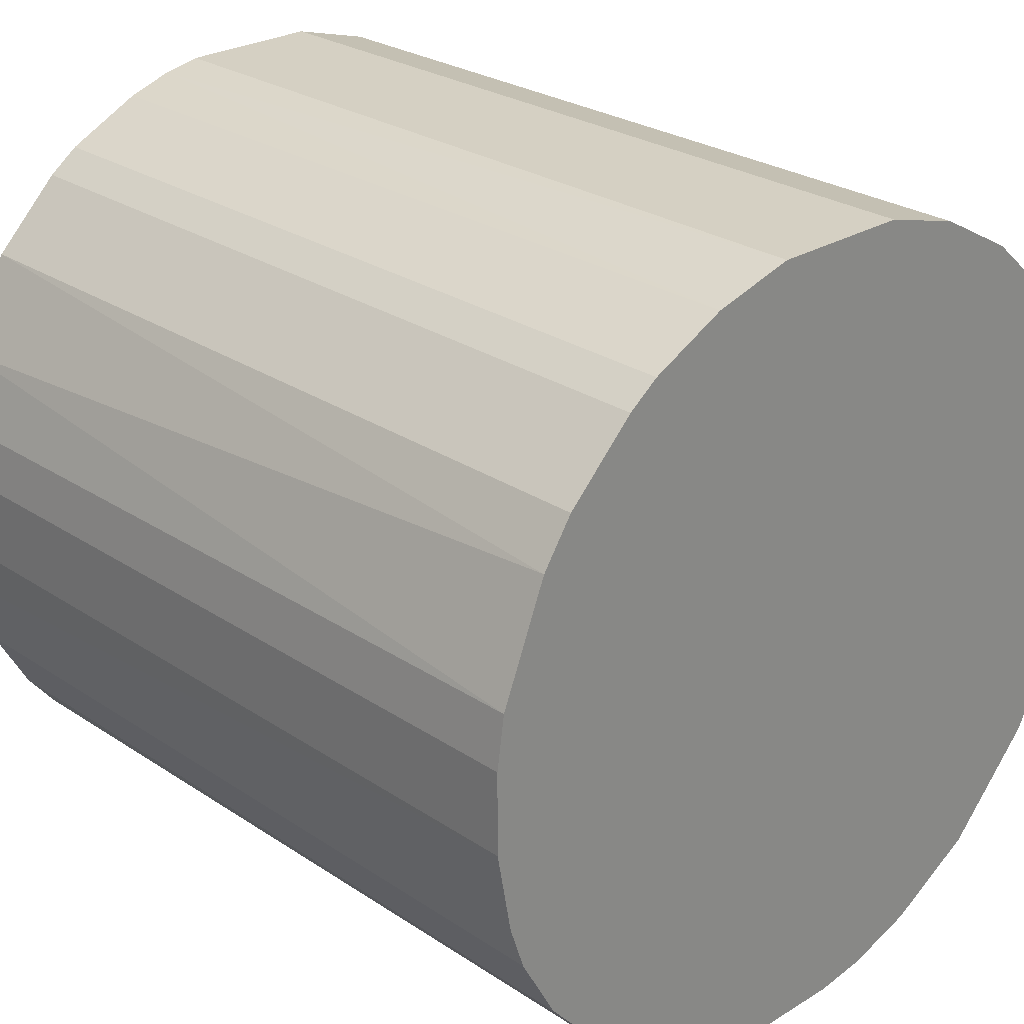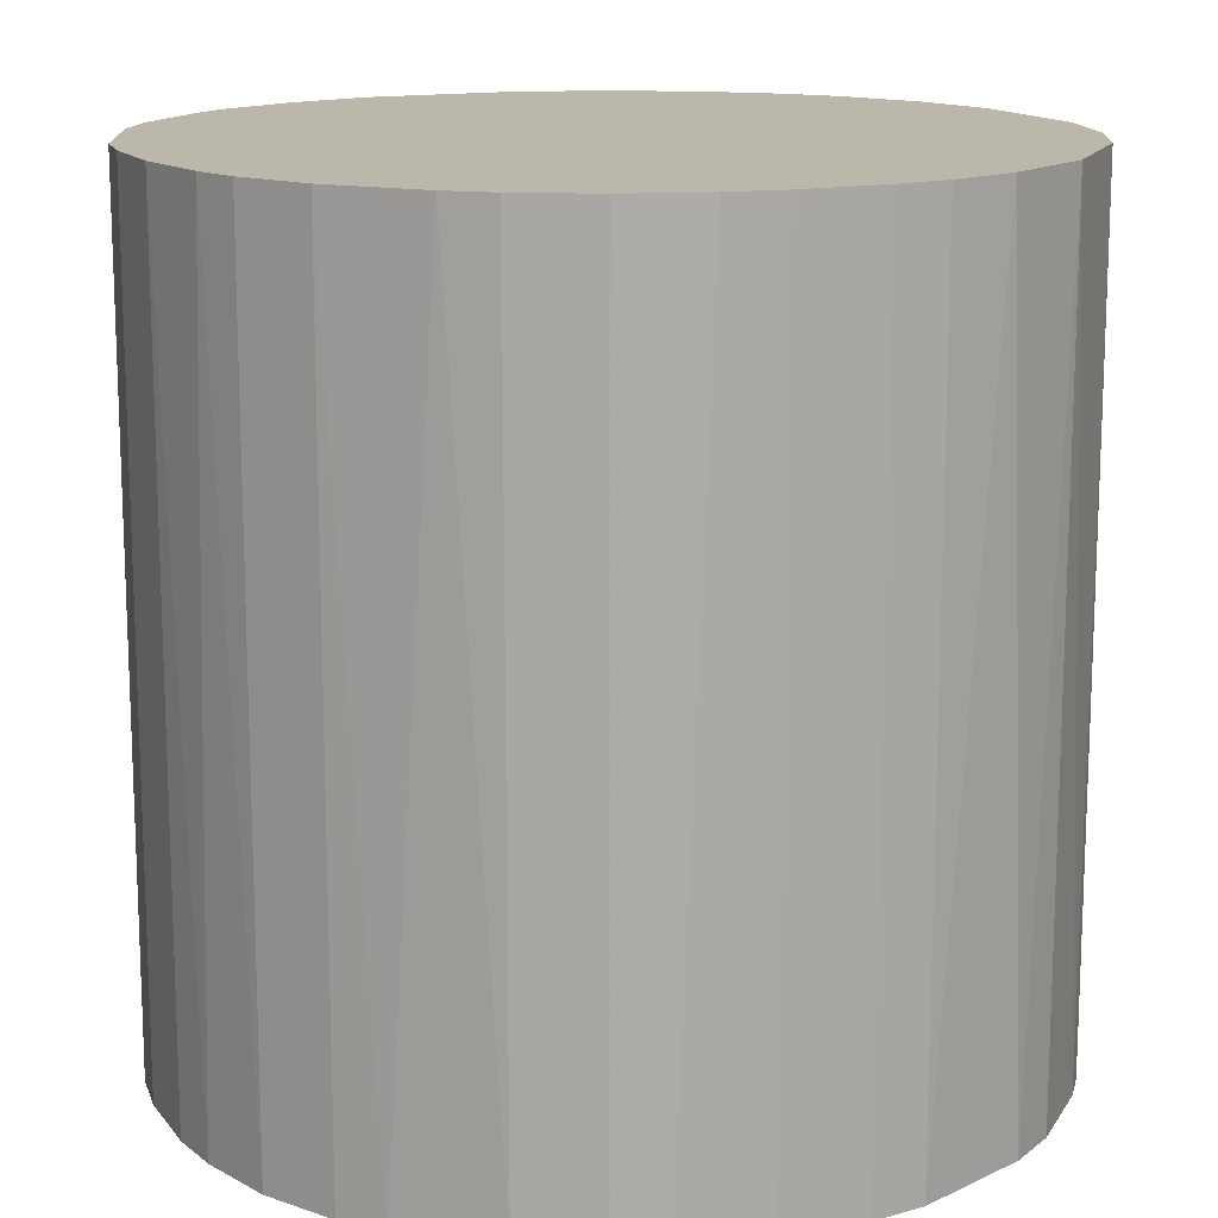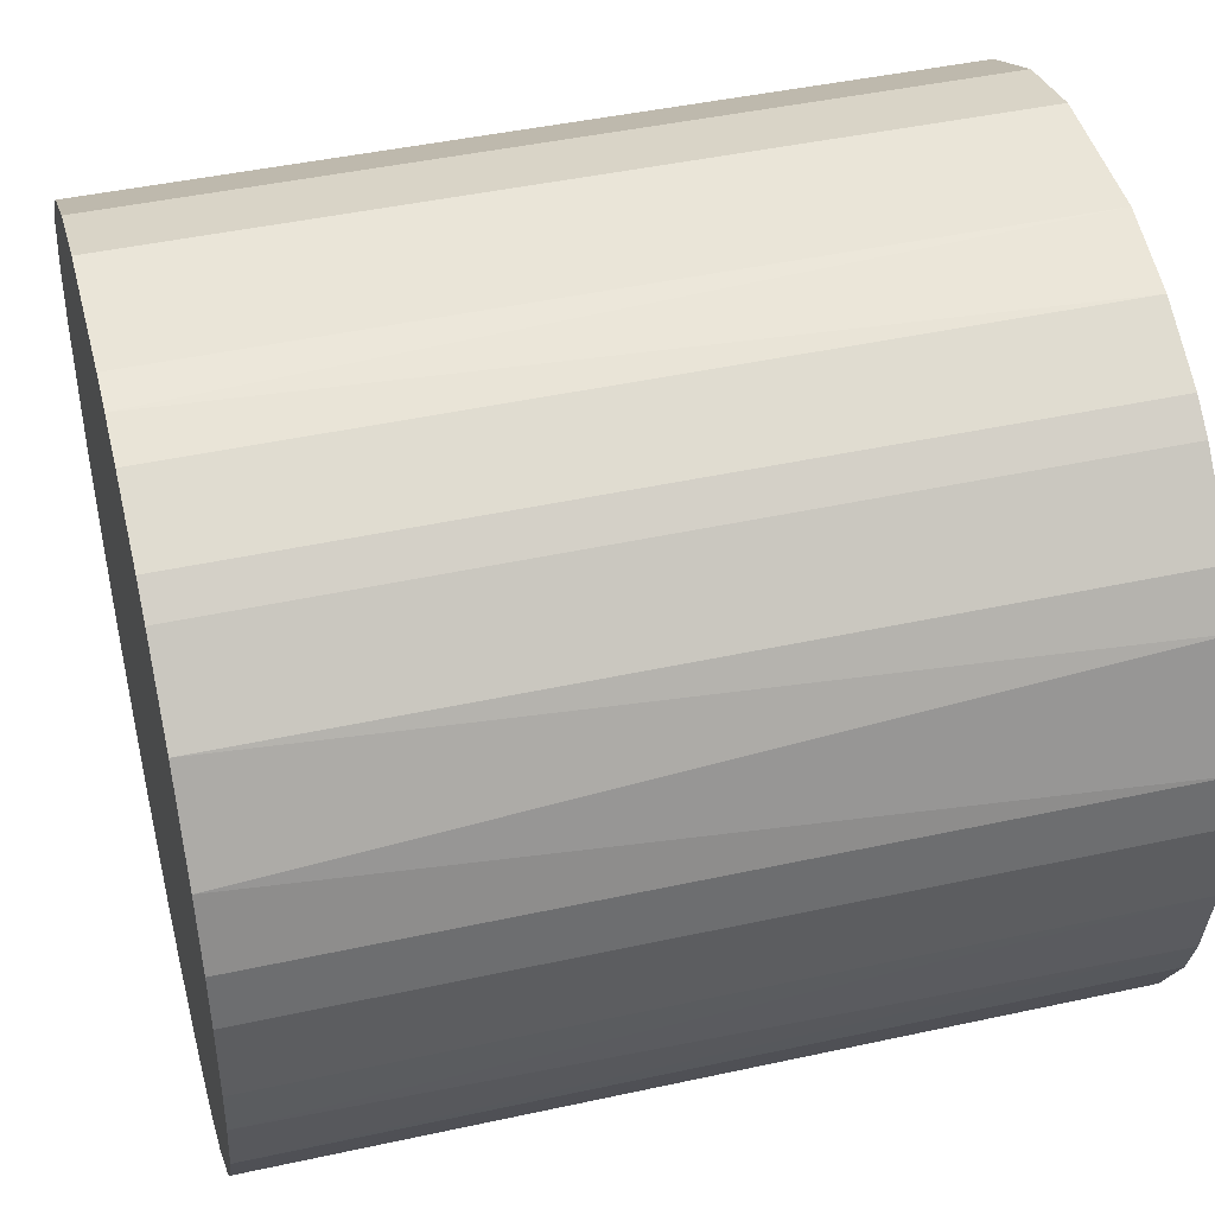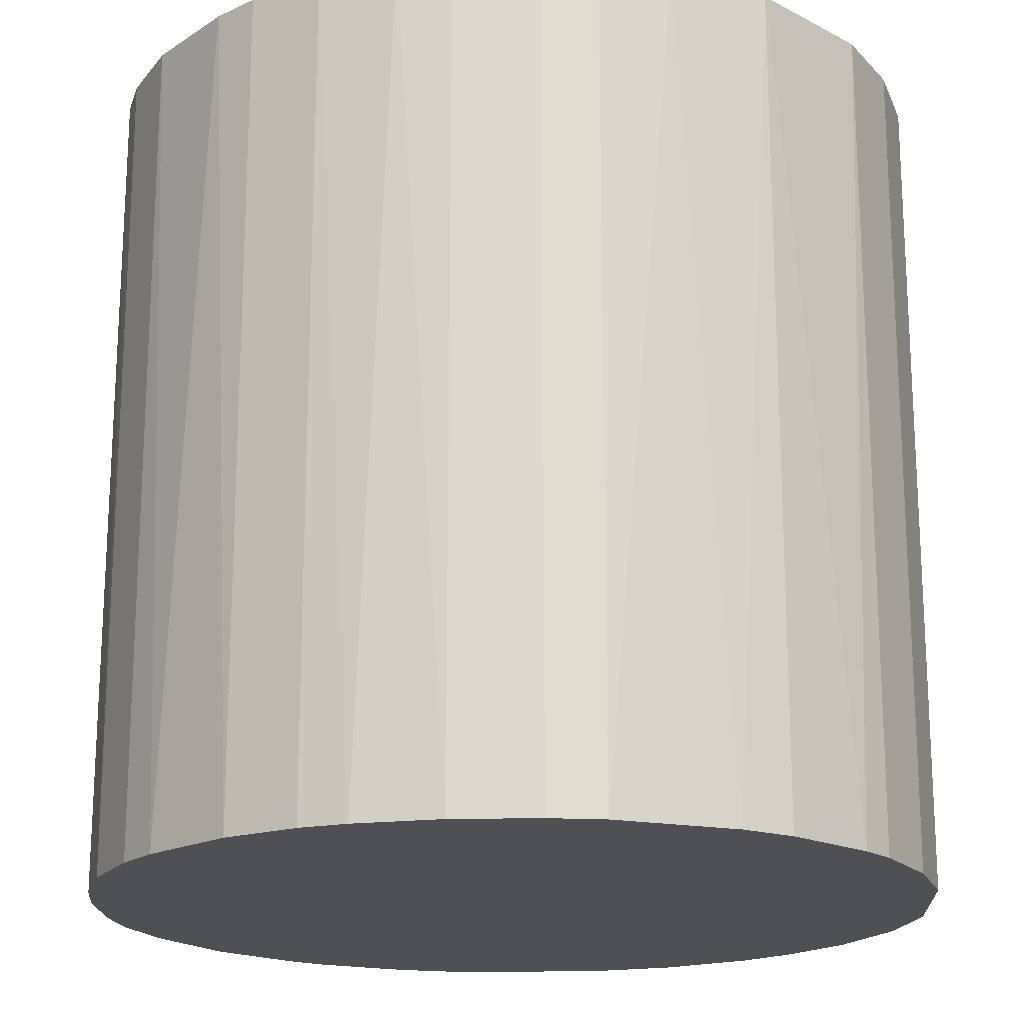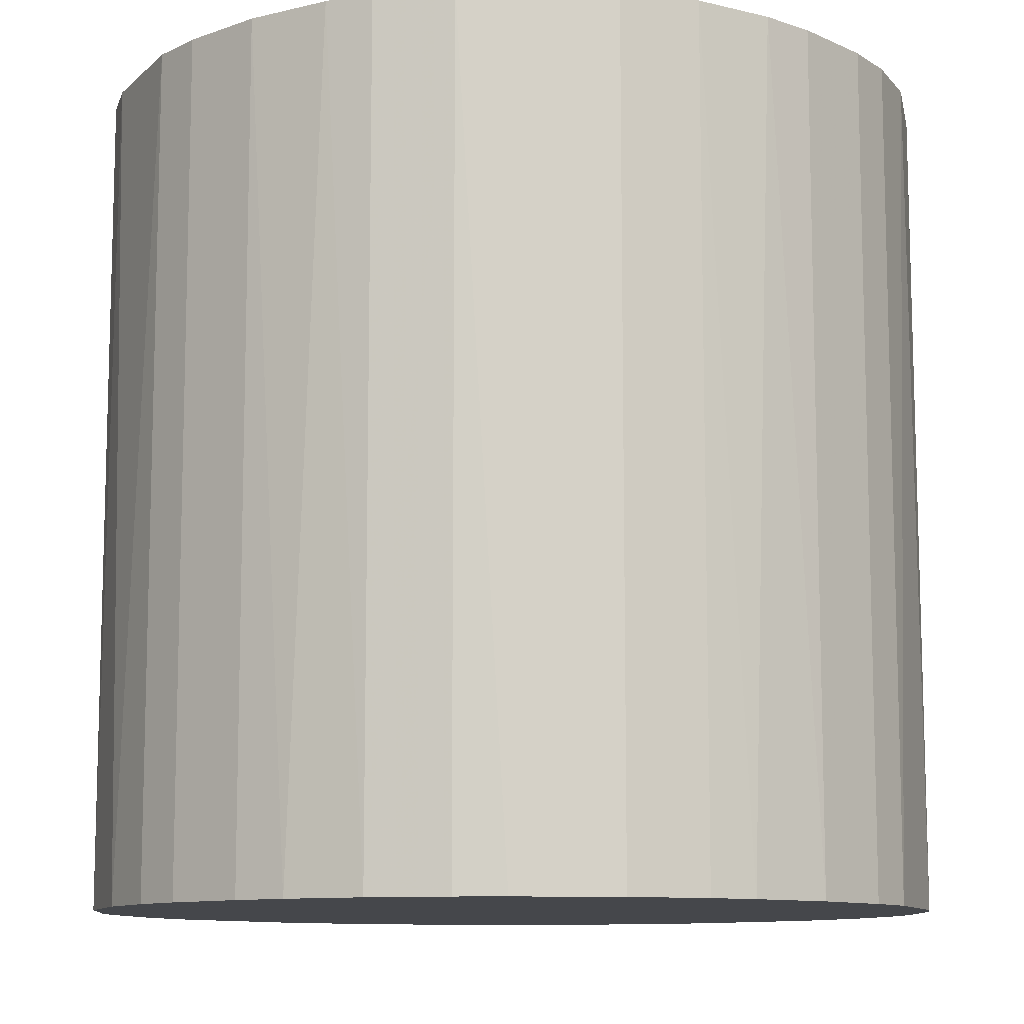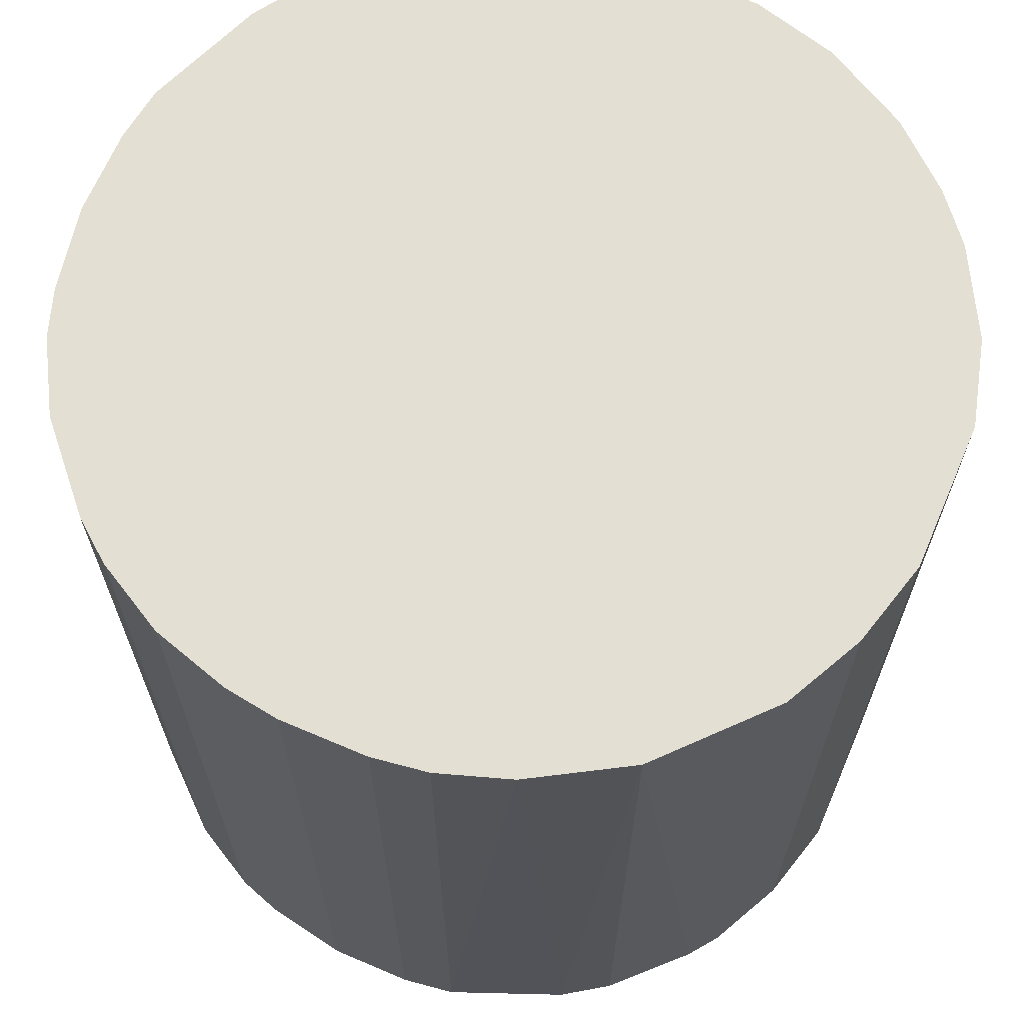
<metadata>
{"format":"obj","ext":"obj","renderer":"f3d","projection":"perspective","resolution":1024,"background":"white","views":[{"elev":26.4,"azim":-43.8,"up":"+Y"},{"elev":14.3,"azim":-23.9,"up":"+Z"},{"elev":44.5,"azim":-104.3,"up":"+Y"},{"elev":-18.7,"azim":2.5,"up":"+Z"},{"elev":-10.5,"azim":-48.3,"up":"+Z"},{"elev":67.1,"azim":23.2,"up":"+Z"}]}
</metadata>
<code>
o convex_0
v -0.002924 -0.03053 -0.03042
v 0.005522 0.03032 0.03042
v -0.005175 0.03032 0.03042
v 0.00327 -0.03053 0.03042
v 0.03032 0.005521 -0.03042
v -0.02827 0.01228 -0.03042
v -0.0294 -0.009119 0.03042
v 0.02863 -0.01137 0.03042
v 0.005522 0.03032 -0.03042
v 0.01905 -0.02432 -0.03042
v 0.02524 0.01792 0.03042
v -0.0232 -0.02038 -0.03042
v -0.02658 0.01566 0.03042
v -0.01757 -0.02546 0.03042
v -0.017 0.0258 -0.03042
v 0.0213 0.02243 -0.03042
v -0.03053 -0.002918 -0.03042
v 0.01905 -0.02432 0.03042
v 0.02863 -0.01137 -0.03042
v 0.03032 0.005521 0.03042
v -0.03053 0.00327 0.03042
v -0.017 0.0258 0.03042
v 0.01792 0.02524 0.03042
v 0.007213 -0.02996 -0.03042
v -0.007993 0.02975 -0.03042
v -0.0125 -0.02827 -0.03042
v -0.006867 -0.02996 0.03042
v 0.02863 0.01172 -0.03042
v 0.03032 -0.005176 0.03042
v -0.02546 -0.01756 0.03042
v -0.02827 -0.0125 -0.03042
v 0.02581 -0.017 0.03042
v 0.01172 0.02863 -0.03042
v -0.02433 0.01905 -0.03042
v 0.01229 -0.02827 0.03042
v 0.02412 -0.01926 -0.03042
v 0.03032 -0.005176 -0.03042
v -0.02996 0.007213 -0.03042
v -0.02996 0.007213 0.03042
v -0.01137 0.02862 0.03042
v 0.01172 0.02863 0.03042
v 0.02863 0.01172 0.03042
v -0.01757 -0.02546 -0.03042
v -0.01926 0.02412 0.03042
v 0.01566 -0.02658 -0.03042
v 0.02524 0.01792 -0.03042
v -0.0125 -0.02827 0.03042
v -0.03053 -0.002918 0.03042
v -0.005175 0.03032 -0.03042
v -0.02039 -0.0232 0.03042
v 0.01792 0.02524 -0.03042
v -0.02433 0.01905 0.03042
v 0.02243 0.0213 0.03042
v -0.02996 -0.006867 -0.03042
v -0.02827 -0.0125 0.03042
v 0.007213 -0.02996 0.03042
v -0.009118 -0.0294 -0.03042
v 0.00327 -0.03053 -0.03042
v -0.002924 -0.03053 0.03042
v -0.03053 0.00327 -0.03042
v -0.02546 -0.01756 -0.03042
v 0.02581 -0.017 -0.03042
v -0.01137 0.02862 -0.03042
v -0.01926 0.02412 -0.03042
f 34 44 64
f 2 3 4
f 5 1 6
f 4 3 7
f 2 4 8
f 3 2 9
f 5 6 9
f 1 5 10
f 2 8 11
f 6 1 12
f 7 3 13
f 4 7 14
f 9 6 15
f 5 9 16
f 6 12 17
f 8 4 18
f 10 5 19
f 11 8 20
f 7 13 21
f 13 3 22
f 2 11 23
f 1 10 24
f 9 15 25
f 12 1 26
f 4 14 27
f 5 16 28
f 20 5 28
f 8 19 29
f 5 20 29
f 20 8 29
f 14 7 30
f 17 12 31
f 8 18 32
f 19 8 32
f 9 2 33
f 16 9 33
f 6 13 34
f 15 6 34
f 18 4 35
f 18 10 36
f 10 19 36
f 32 18 36
f 19 5 37
f 5 29 37
f 29 19 37
f 6 17 38
f 38 21 39
f 13 6 39
f 21 13 39
f 6 38 39
f 22 3 40
f 15 22 40
f 3 25 40
f 2 23 41
f 33 2 41
f 23 33 41
f 11 20 42
f 28 11 42
f 20 28 42
f 12 26 43
f 26 14 43
f 13 22 44
f 22 15 44
f 10 18 45
f 24 10 45
f 18 35 45
f 35 24 45
f 28 16 46
f 11 28 46
f 14 26 47
f 27 14 47
f 7 21 48
f 21 17 48
f 3 9 49
f 25 3 49
f 9 25 49
f 30 12 50
f 14 30 50
f 12 43 50
f 43 14 50
f 23 16 51
f 16 33 51
f 33 23 51
f 34 13 52
f 13 44 52
f 44 34 52
f 23 11 53
f 16 23 53
f 11 46 53
f 46 16 53
f 17 31 54
f 31 7 54
f 7 48 54
f 48 17 54
f 30 7 55
f 7 31 55
f 31 30 55
f 4 24 56
f 35 4 56
f 24 35 56
f 26 1 57
f 1 27 57
f 47 26 57
f 27 47 57
f 4 1 58
f 1 24 58
f 24 4 58
f 1 4 59
f 27 1 59
f 4 27 59
f 17 21 60
f 38 17 60
f 21 38 60
f 12 30 61
f 31 12 61
f 30 31 61
f 19 32 62
f 36 19 62
f 32 36 62
f 25 15 63
f 15 40 63
f 40 25 63
f 15 34 64
f 44 15 64

</code>
